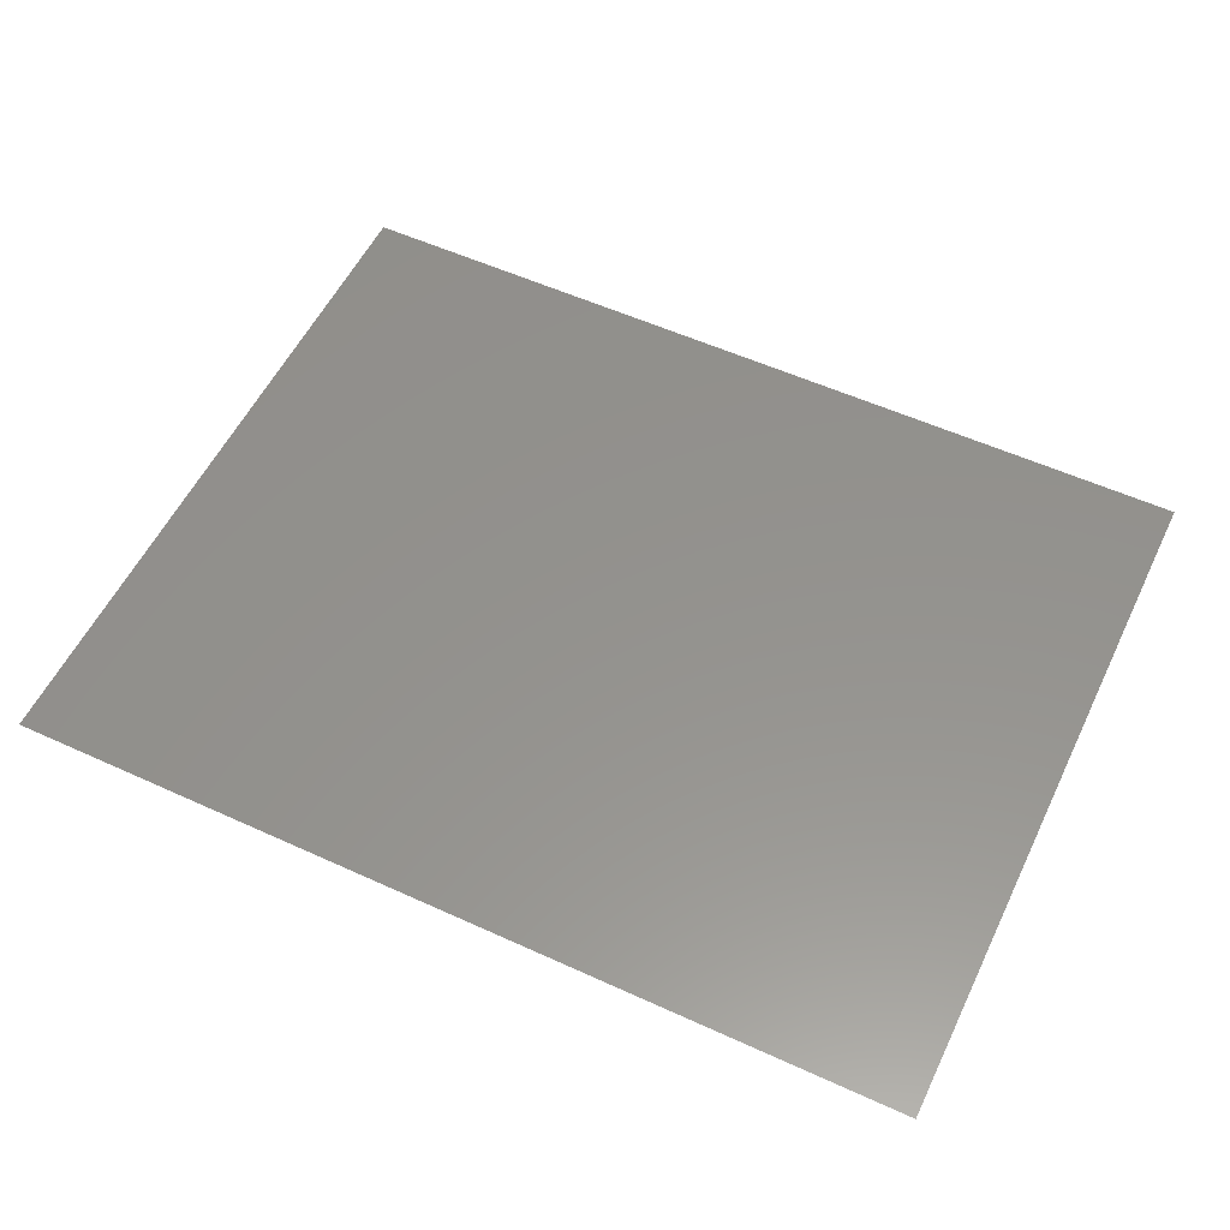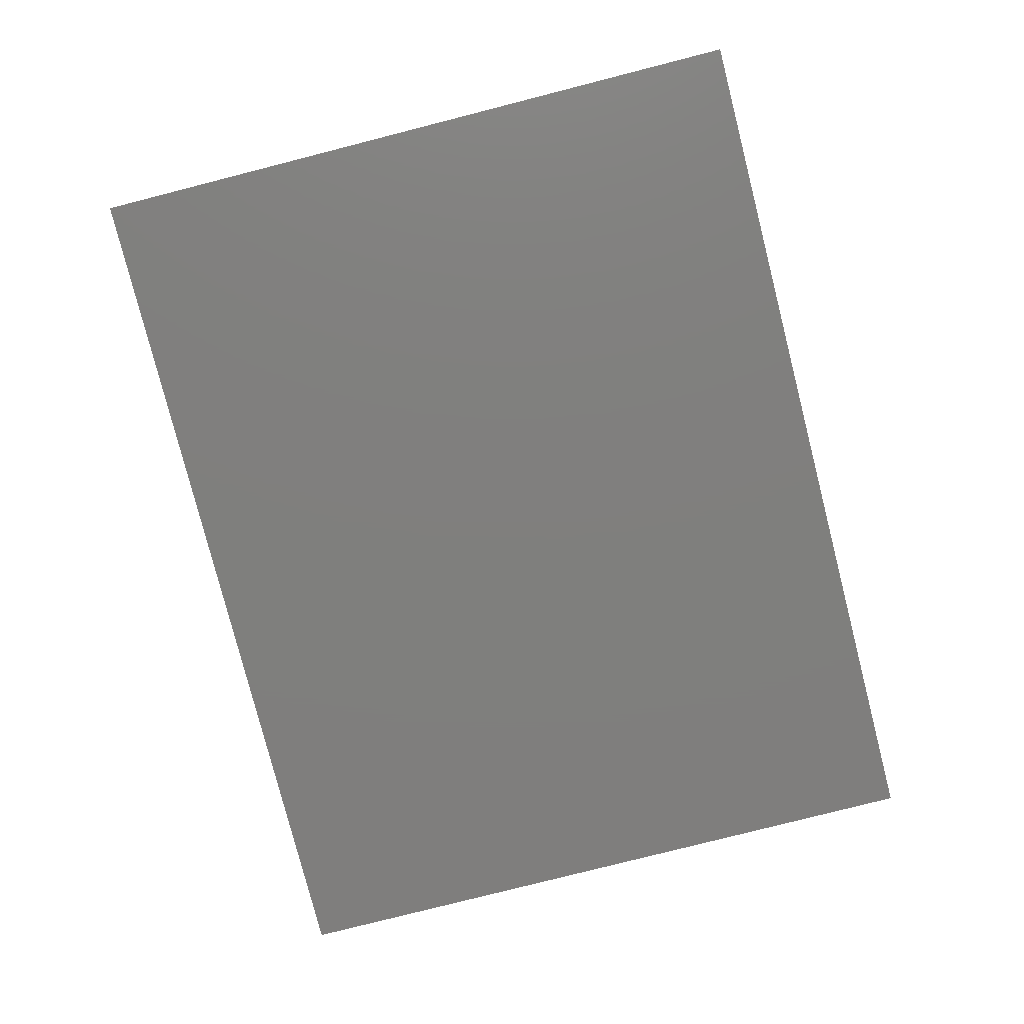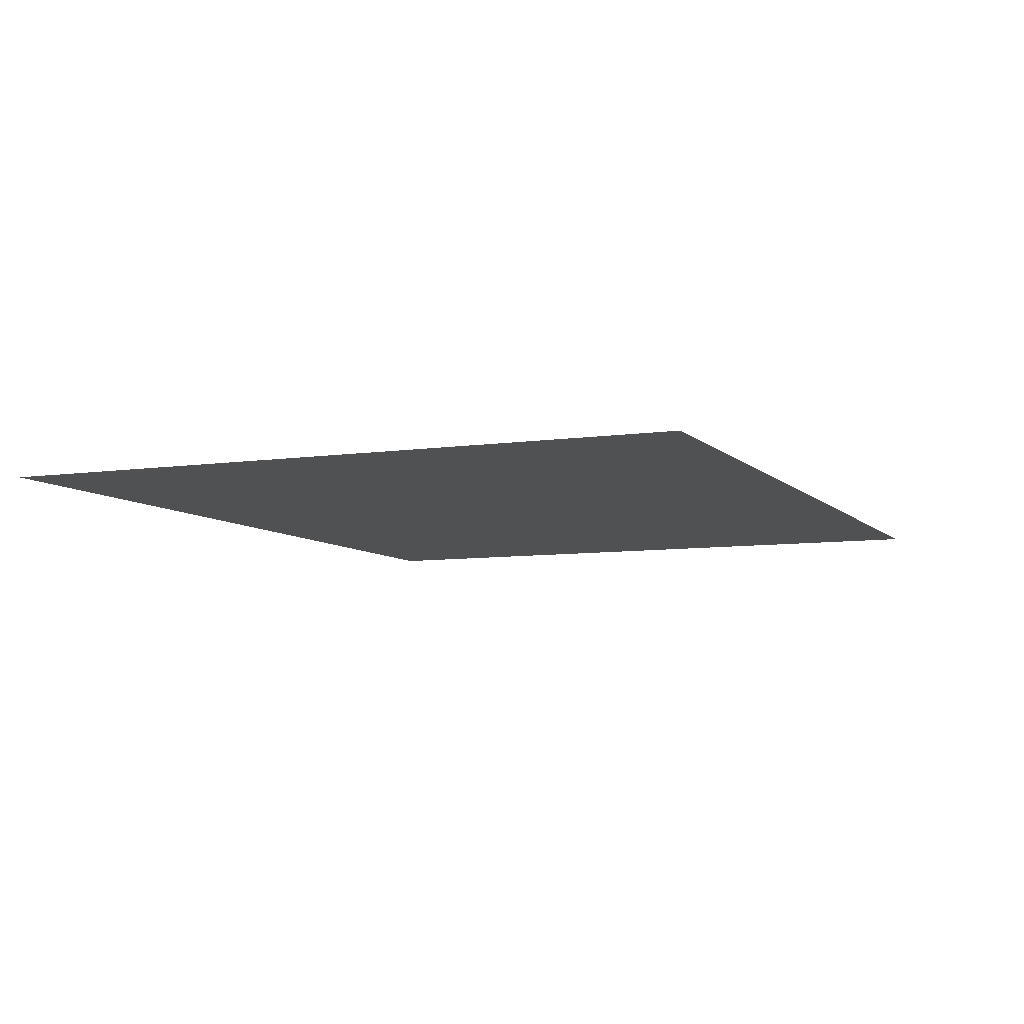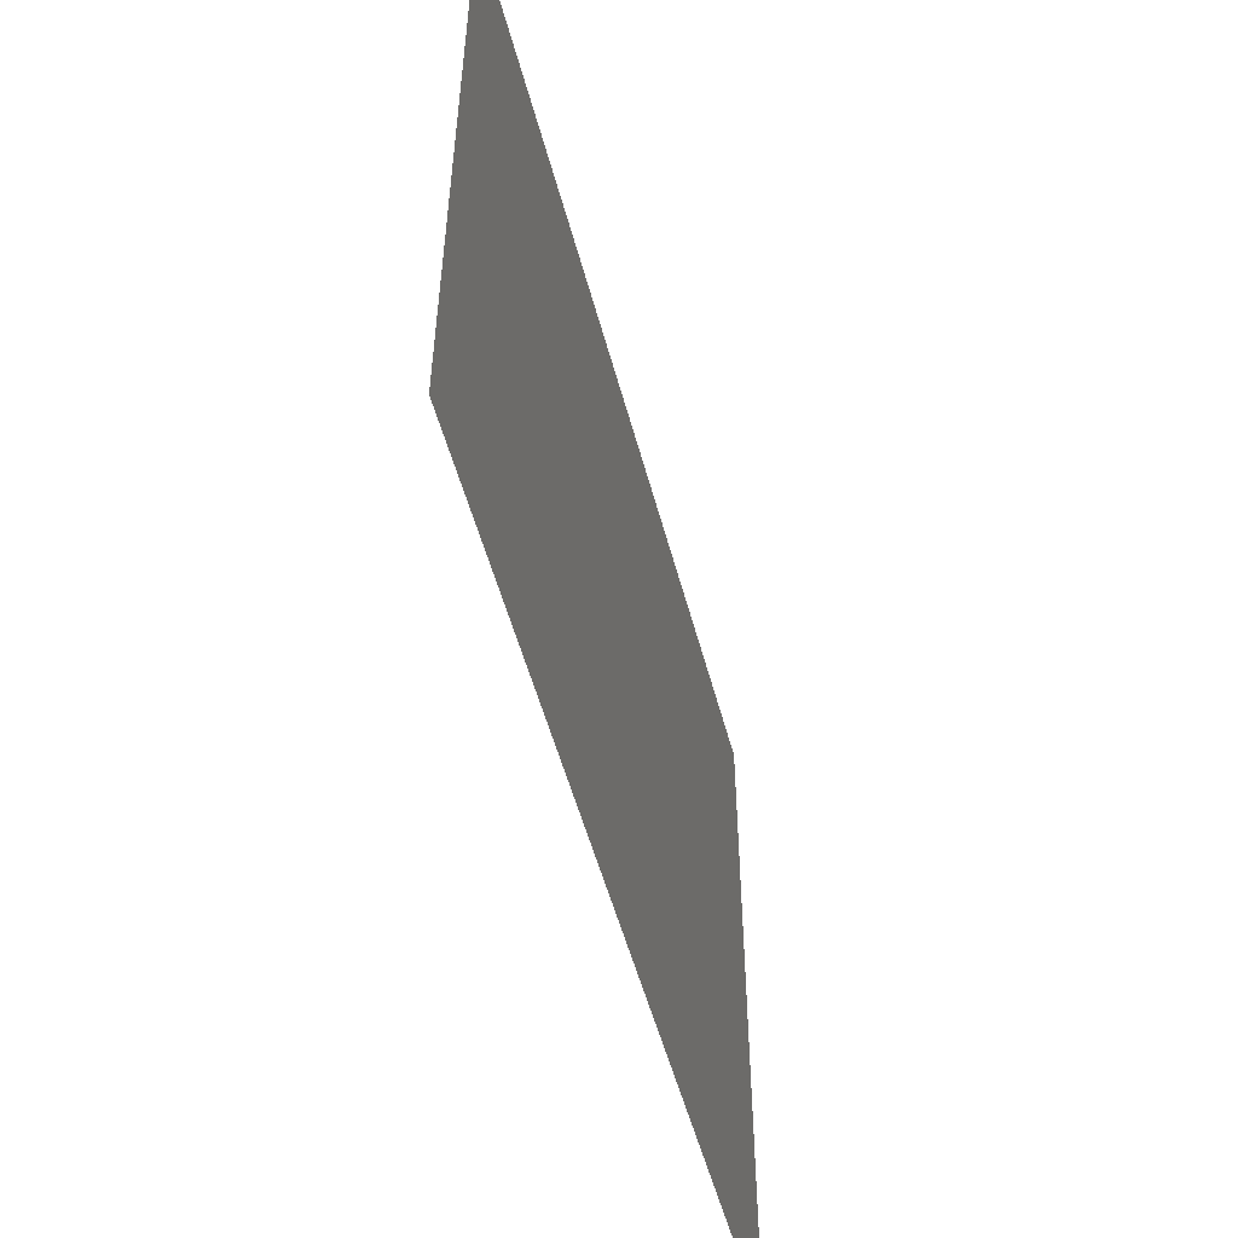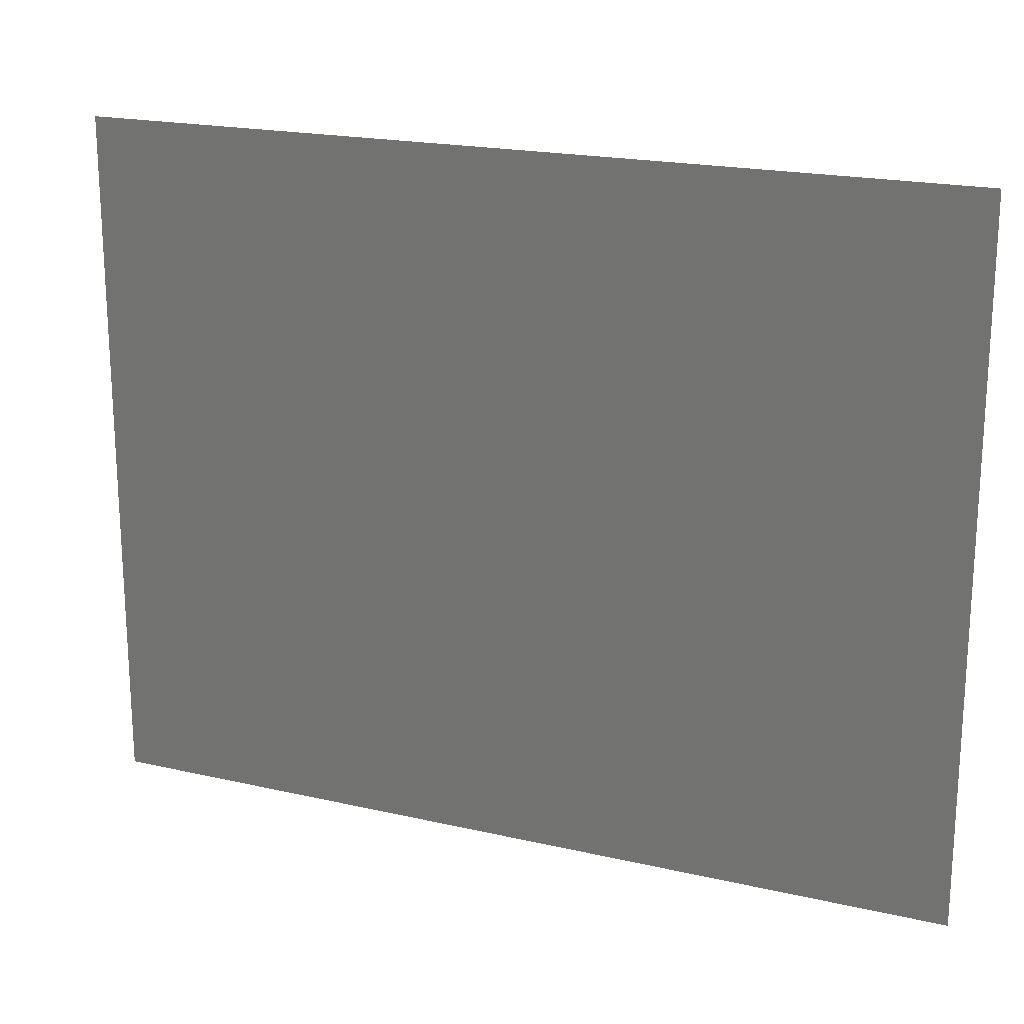
<metadata>
{"format":"stl","ext":"stl","renderer":"f3d","projection":"perspective","resolution":1024,"background":"white","views":[{"elev":55.8,"azim":25.6,"up":"+Y"},{"elev":-79.1,"azim":104.3,"up":"+Y"},{"elev":-7.4,"azim":-66.8,"up":"+Y"},{"elev":-53.1,"azim":104.8,"up":"+Z"},{"elev":19.6,"azim":23.3,"up":"+Z"}]}
</metadata>
<code>
# stl→obj: 4 verts, 2 faces
v 12.24 3.658 18.66
v 16.89 3.658 22.31
v 16.89 3.658 18.66
v 12.24 3.658 22.31
f 1 2 3
f 2 1 4

</code>
